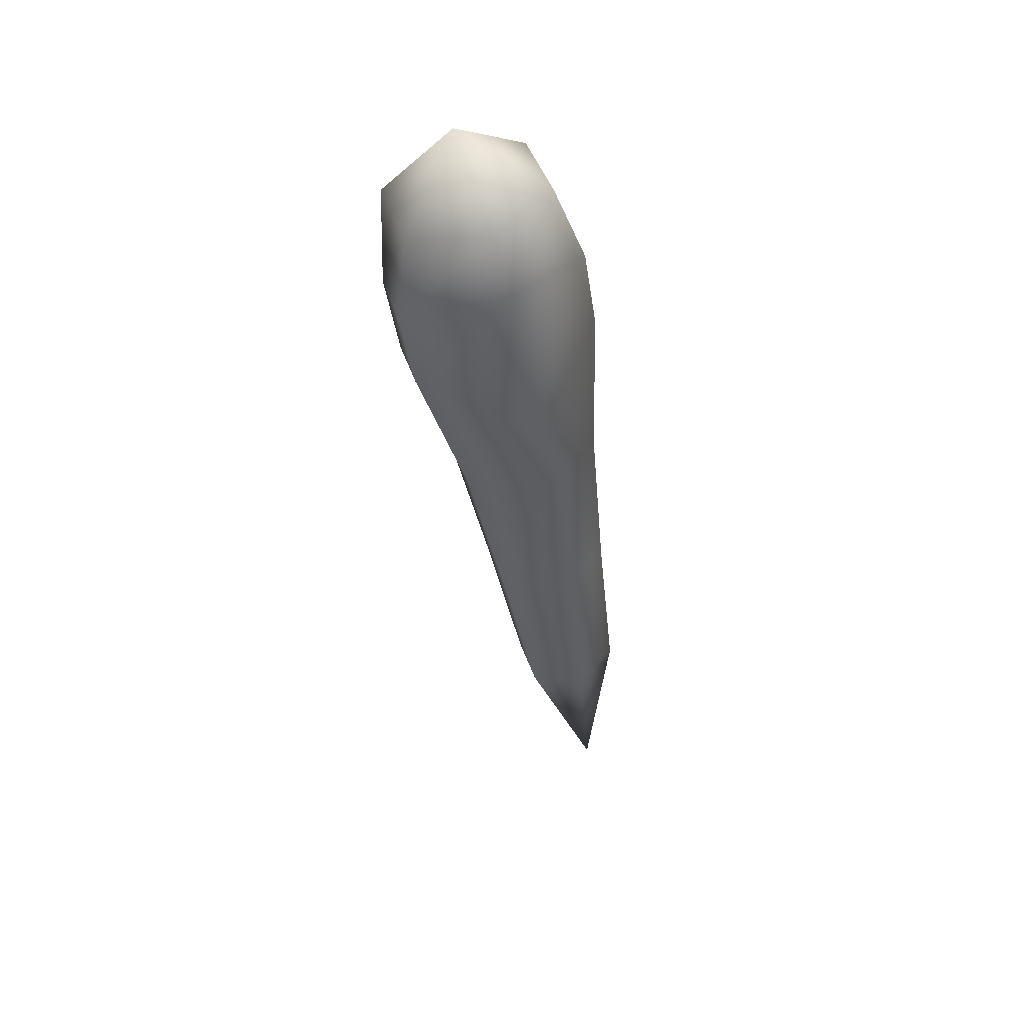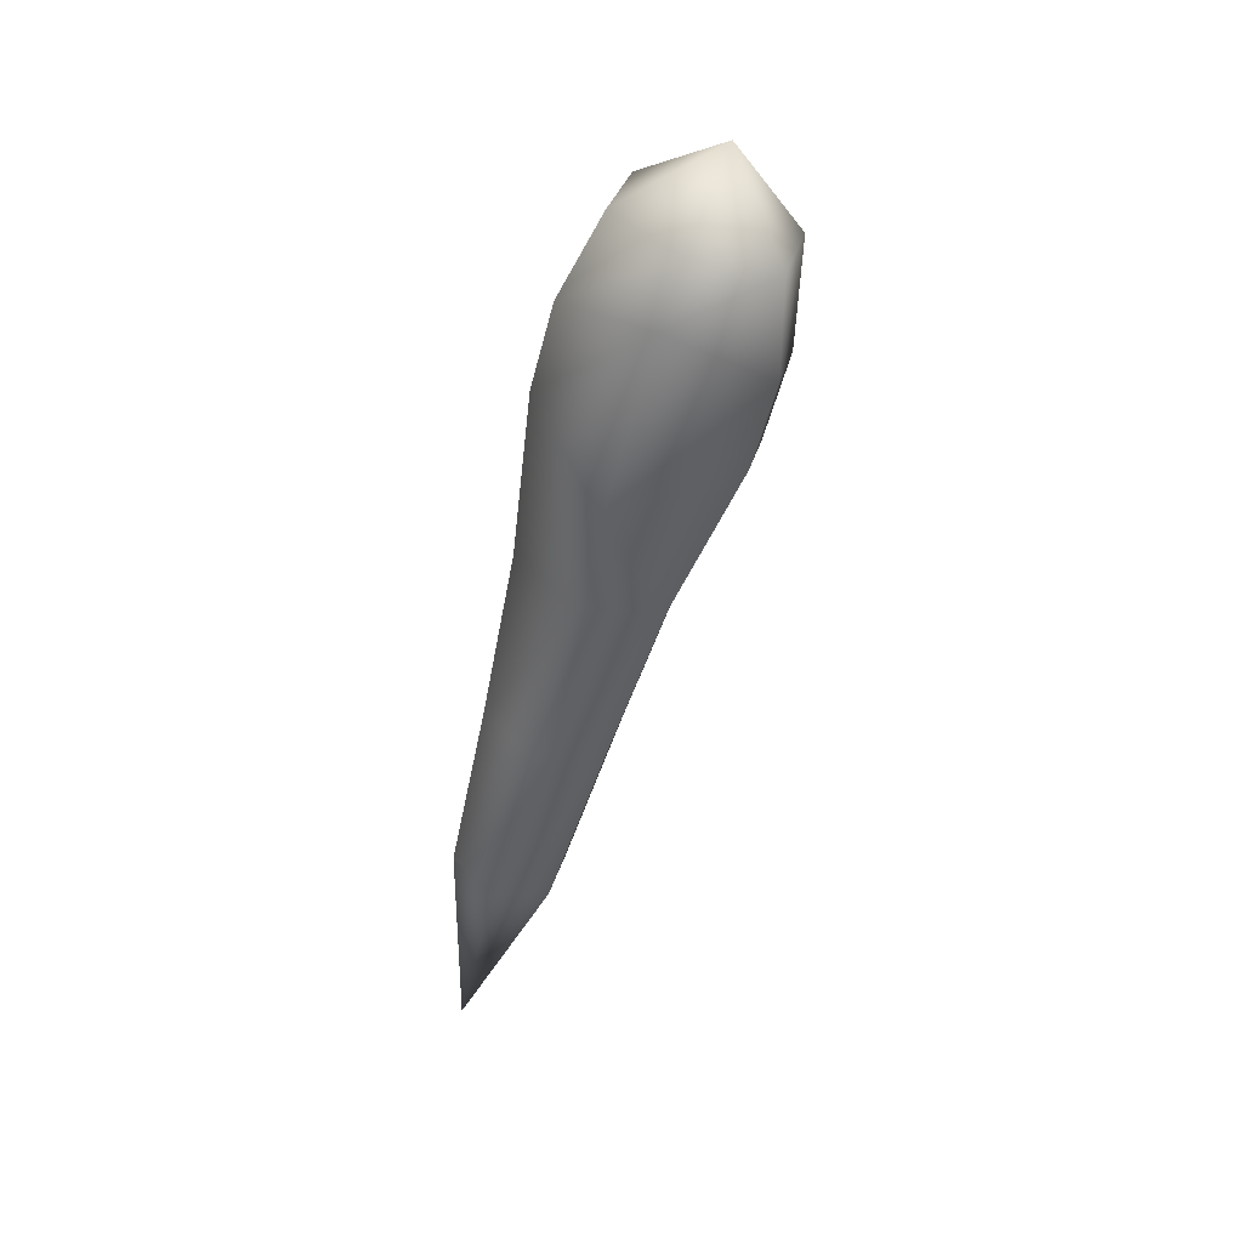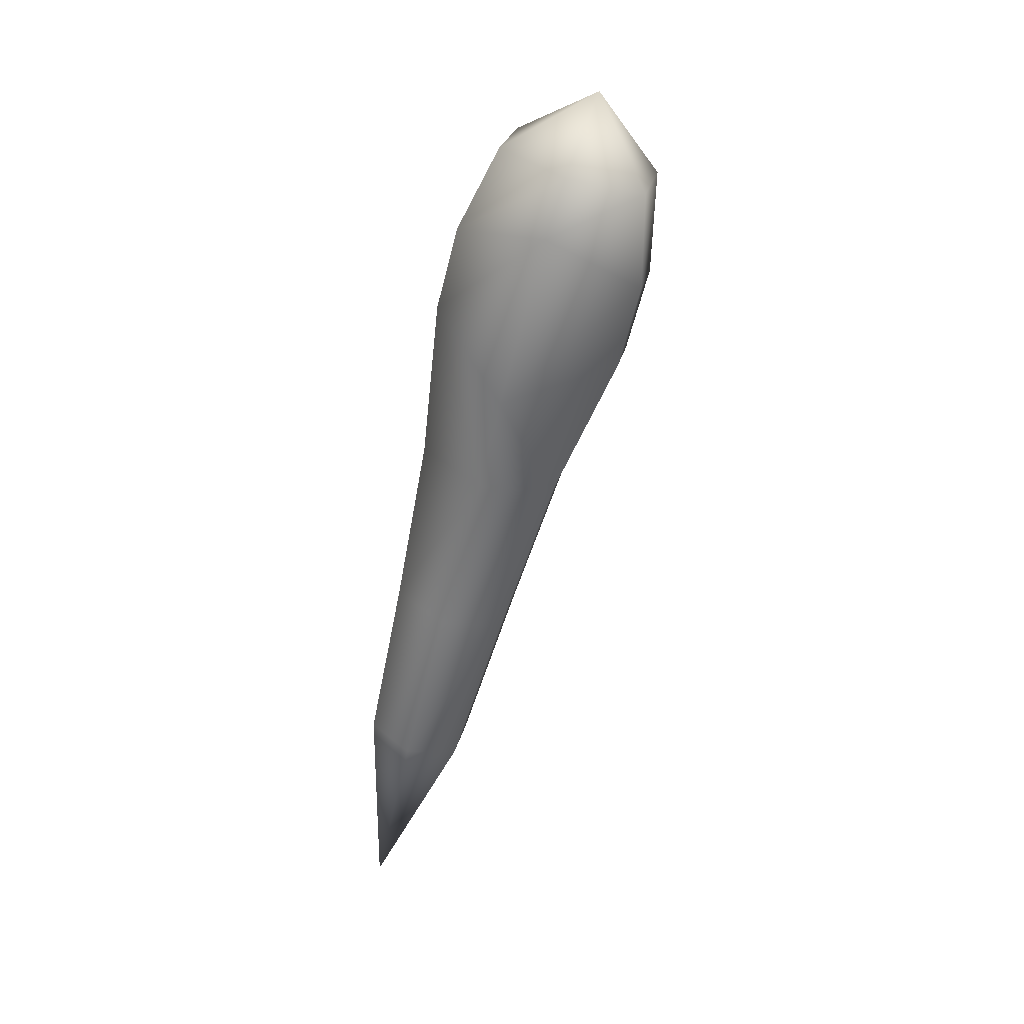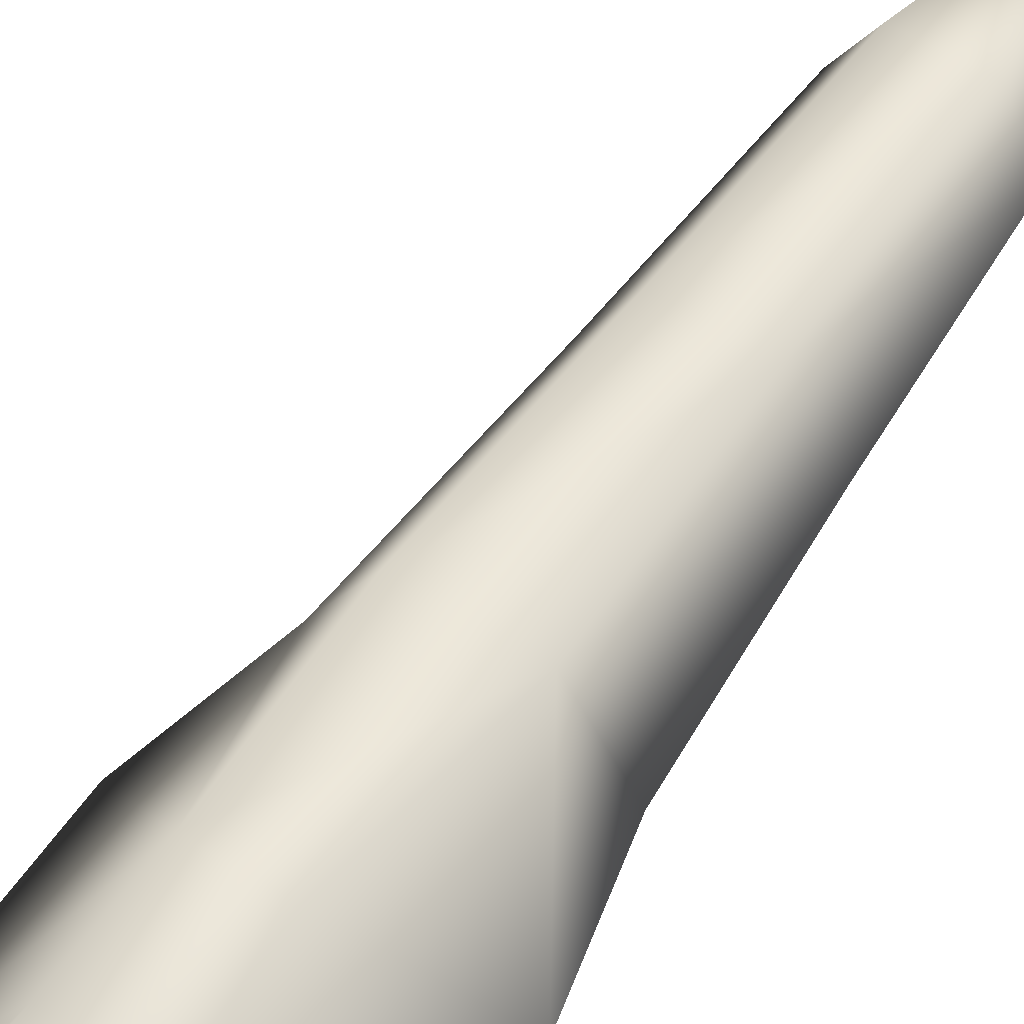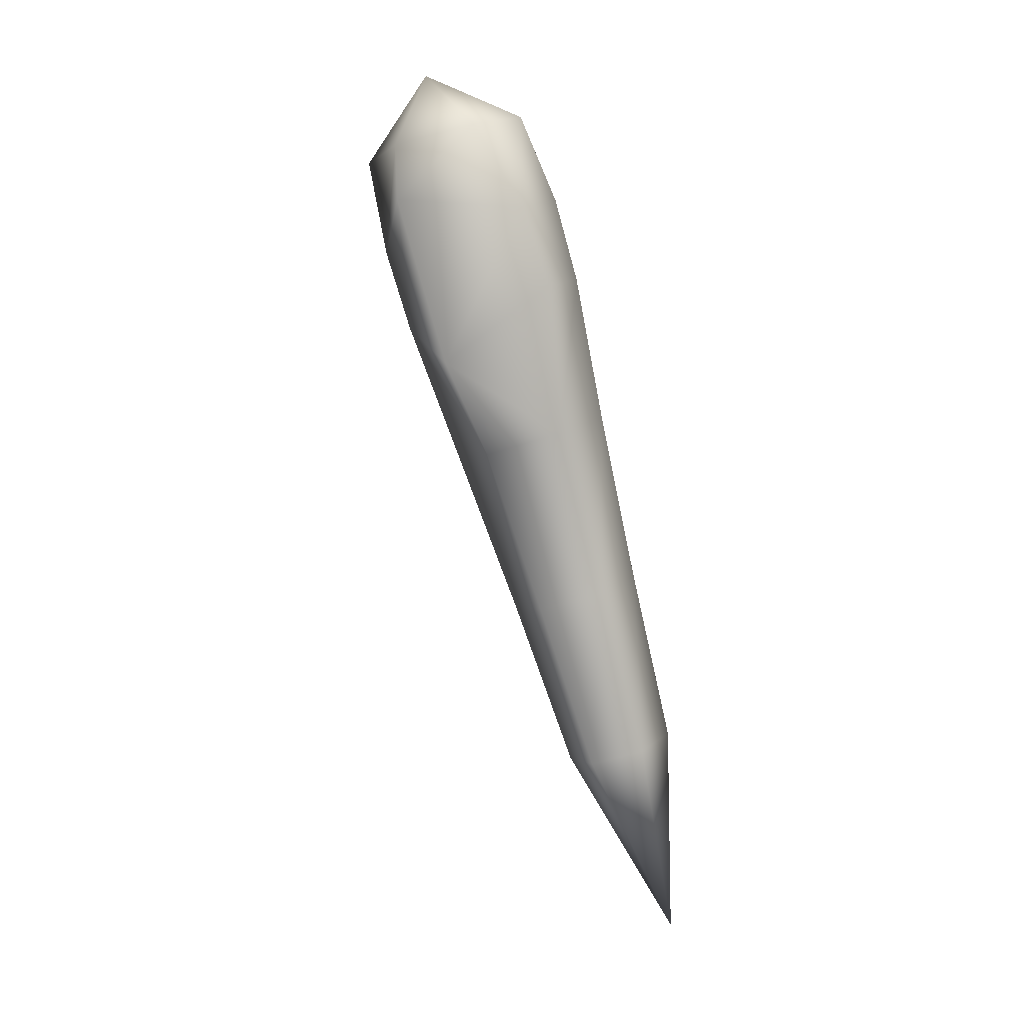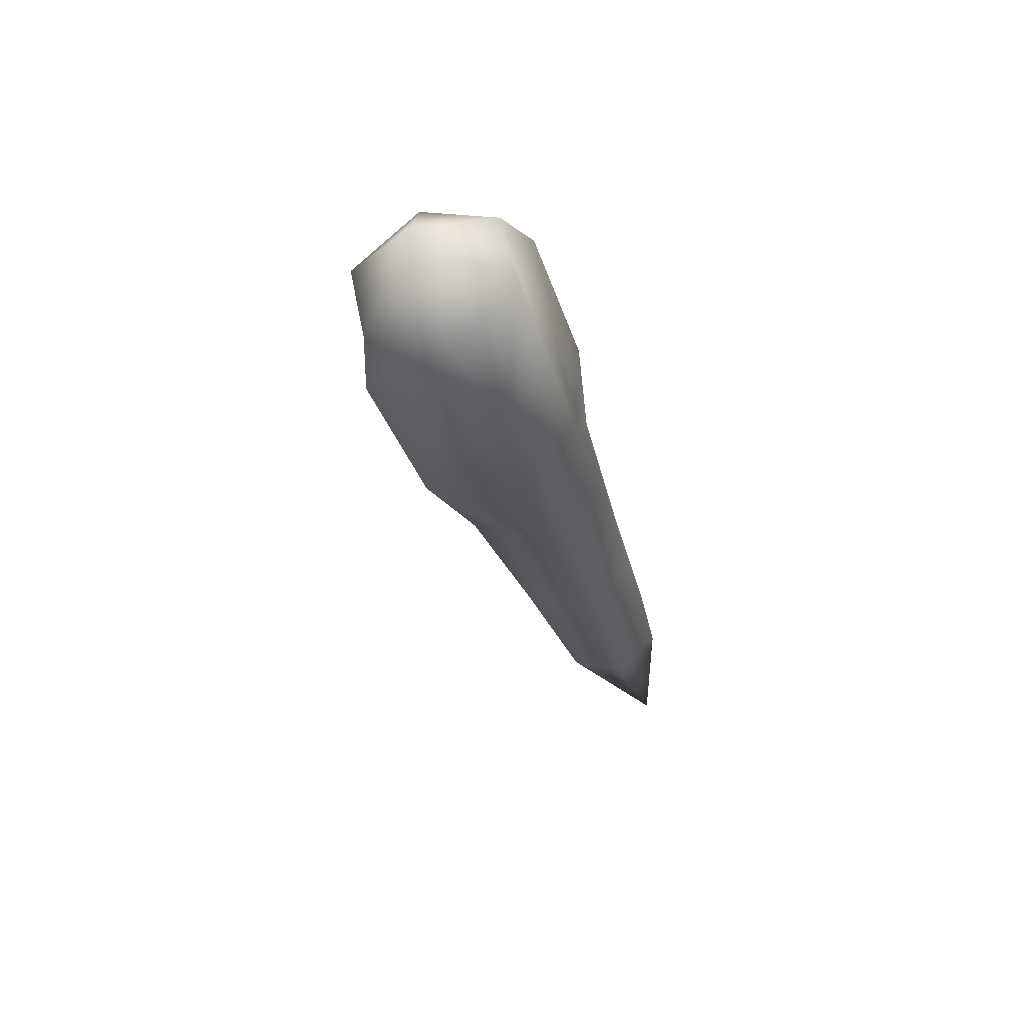
<metadata>
{"format":"obj","ext":"obj","renderer":"f3d","projection":"perspective","resolution":1024,"background":"white","views":[{"elev":33.0,"azim":80.6,"up":"+Y"},{"elev":42.1,"azim":-67.2,"up":"+Y"},{"elev":35.1,"azim":-69.5,"up":"+Y"},{"elev":69.5,"azim":-157.6,"up":"+Z"},{"elev":5.5,"azim":133.6,"up":"+Y"},{"elev":60.4,"azim":146.0,"up":"+Y"}]}
</metadata>
<code>
g needlePickUp
v 0.1209 0 0.0214
v 1.715 9.499 2.915
v 1.096 9.793 2.093
v 0.1209 0 0.0214
v 2.756 9.311 2.76
v 1.715 9.499 2.915
v 3.179 9.418 1.783
v 2.56 9.711 0.961
v 1.519 9.899 1.116
v 3.486 19.04 5.399
v 2.507 19.51 4.1
v 2.756 9.311 2.76
v 5.132 18.75 5.153
v 5.801 18.91 3.609
v 5.132 18.75 5.153
v 4.823 19.38 2.31
v 3.176 19.68 2.555
v 5.19 28.57 8.036
v 3.755 29.25 6.131
v 7.606 28.13 7.676
v 8.586 28.38 5.411
v 7.606 28.13 7.676
v 7.151 29.06 3.505
v 4.735 29.5 3.865
v 6.343 35.63 10.74
v 3.62 35.07 7.44
v 7.498 32.95 9.675
v 11.07 33.73 6.33
v 9.747 35.01 10.23
v 9.035 36.47 3.692
v 6.855 34.26 3.778
v 5.63 37.08 4.2
v 6.797 45.86 9.493
v 8.487 45.06 11.74
v 10.2 48.03 9.604
v 8.487 45.06 11.74
v 11.33 44.55 11.31
v 10.2 48.03 9.604
v 11.33 44.55 11.31
v 12.49 44.84 8.645
v 10.8 45.64 6.402
v 7.952 46.15 6.826
v 7.531 41.28 11.86
v 5.358 43.7 9.171
v 8.487 45.06 11.74
v 7.531 41.28 11.86
v 9.51 42.57 11.54
v 10.93 40.66 11.35
v 6.819 42.73 5.331
v 12.95 42.33 8.039
v 10.22 42.11 4.824
v 8.878 43.86 5.745
v 8.878 43.86 5.745
v 10.22 42.11 4.824
v 10.93 40.66 11.35
v 9.747 35.01 10.23
v 9.035 36.47 3.692
v 6.855 34.26 3.778
v 7.498 32.95 9.675
v 9.51 42.57 11.54
f 36 37 38
f 13 2 12
f 2 13 10
f 20 10 13
f 10 20 18
f 27 18 20
f 18 27 25
f 32 25 27
f 25 32 43
f 49 43 32
f 43 49 52
f 42 52 49
f 52 42 41
f 35 41 42
f 41 35 40
f 39 40 35
f 40 39 48
f 47 48 39
f 41 40 50
f 52 60 43
f 20 56 27
f 51 50 28
f 50 51 41
f 52 41 51
f 51 29 48
f 29 51 30
f 28 30 51
f 30 28 23
f 1 8 7
f 16 7 8
f 7 16 14
f 23 14 16
f 14 23 21
f 28 21 23
f 21 28 29
f 50 29 28
f 29 50 48
f 40 48 50
f 1 7 5
f 14 5 7
f 5 14 15
f 21 15 14
f 15 21 22
f 29 22 21
f 1 9 8
f 17 8 9
f 8 17 16
f 24 16 17
f 16 24 23
f 31 23 24
f 23 31 30
f 1 3 9
f 11 9 3
f 9 11 17
f 19 17 11
f 17 19 24
f 32 24 19
f 24 32 31
f 27 31 32
f 1 2 3
f 10 3 2
f 3 10 11
f 18 11 10
f 11 18 19
f 26 19 18
f 19 26 32
f 44 32 26
f 32 44 49
f 33 49 44
f 49 33 42
f 35 42 33
f 18 25 26
f 43 26 25
f 26 43 44
f 34 44 43
f 44 34 33
f 35 33 34
f 47 45 46
f 45 47 39
f 54 47 53
f 47 54 55
f 58 56 57
f 56 58 59
f 4 5 6
v -0.2937 -1.975 -0.3727
v -0.9341 9.987 2.358
v 0.8701 9.131 4.753
v 3.907 8.583 4.3
v 5.14 8.893 1.452
v 3.335 9.75 -0.9432
v 0.2986 10.3 -0.4905
v 0.4807 19.73 4.37
v 2.646 18.7 7.244
v 6.29 18.04 6.701
v 7.769 18.41 3.283
v 5.604 19.44 0.409
v 1.96 20.1 0.9522
v 1.712 29.3 6.364
v 4.318 28.11 9.842
v 8.739 27.32 9.188
v 10.5 27.72 5.054
v 7.915 29 1.597
v 3.497 29.81 2.254
v 1.579 35.15 7.681
v 6.841 35.68 12.73
v 9.883 35.13 12.28
v 12.99 33.09 5.979
v 8.752 37.44 1.903
v 5.71 37.99 2.356
v 5.322 47.22 9.956
v 10.62 50 9.998
v 7.937 45.78 13.58
v 12.59 44.95 12.89
v 14.4 45.58 8.602
v 11.72 46.72 4.919
v 7.069 47.56 5.613
v 7.674 40.3 13.66
v 3.488 44.47 9.546
v 10.98 39.71 13.17
v 6.544 42.61 3.297
v 14.99 42.4 7.83
v 9.849 42.01 2.804
f 62 69 63
f 69 62 68
f 67 68 62
f 68 67 73
f 66 73 67
f 73 66 72
f 65 72 66
f 72 65 71
f 64 71 65
f 71 64 70
f 63 64 61
f 65 61 64
f 61 65 66
f 66 67 61
f 62 61 67
f 61 62 63
f 72 79 73
f 79 72 78
f 71 70 77
f 76 77 70
f 77 76 82
f 72 71 78
f 77 78 71
f 78 77 83
f 82 83 77
f 83 82 97
f 95 97 82
f 97 95 90
f 68 73 74
f 79 74 73
f 74 79 85
f 78 85 79
f 85 78 84
f 83 84 78
f 84 83 98
f 97 98 83
f 98 97 91
f 90 91 97
f 85 84 98
f 69 68 75
f 74 75 68
f 75 74 80
f 85 80 74
f 80 81 75
f 95 89 90
f 87 90 89
f 90 87 91
f 92 91 87
f 91 92 98
f 96 98 92
f 98 96 85
f 94 85 96
f 85 94 80
f 93 80 94
f 80 93 81
f 82 81 93
f 81 82 75
f 76 75 82
f 75 76 69
f 70 69 76
f 69 70 63
f 64 63 70
f 96 92 86
f 87 86 92
f 86 87 88
f 89 88 87
f 88 89 93
f 95 93 89
f 93 95 82
f 94 88 93
f 88 94 86
f 96 86 94

</code>
